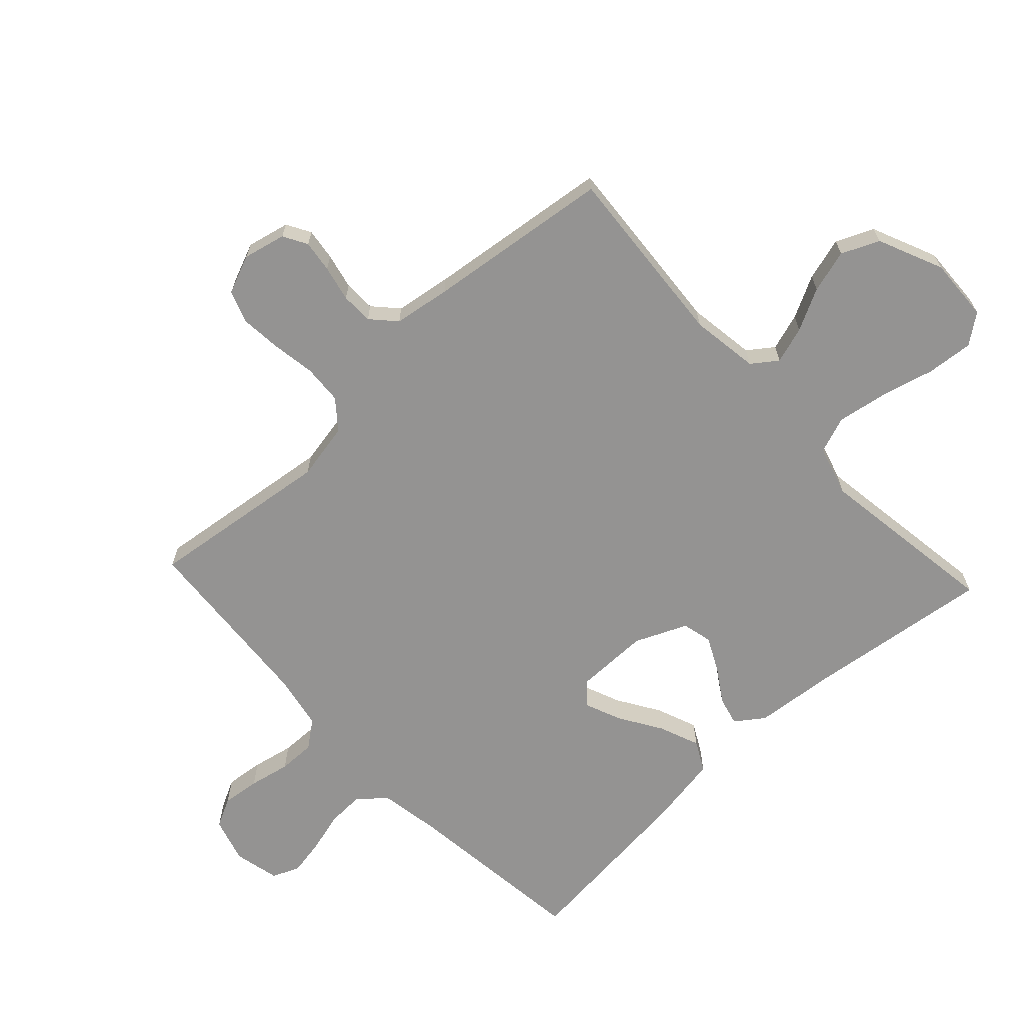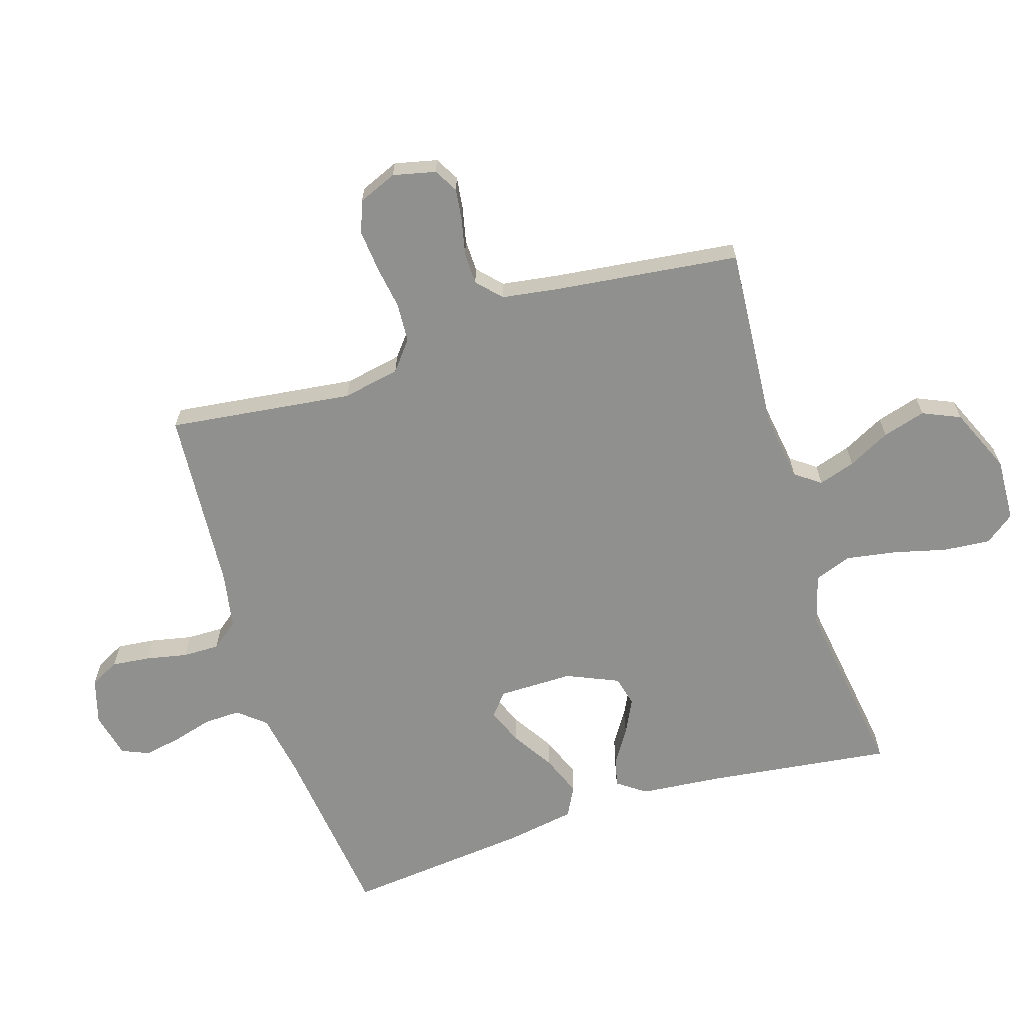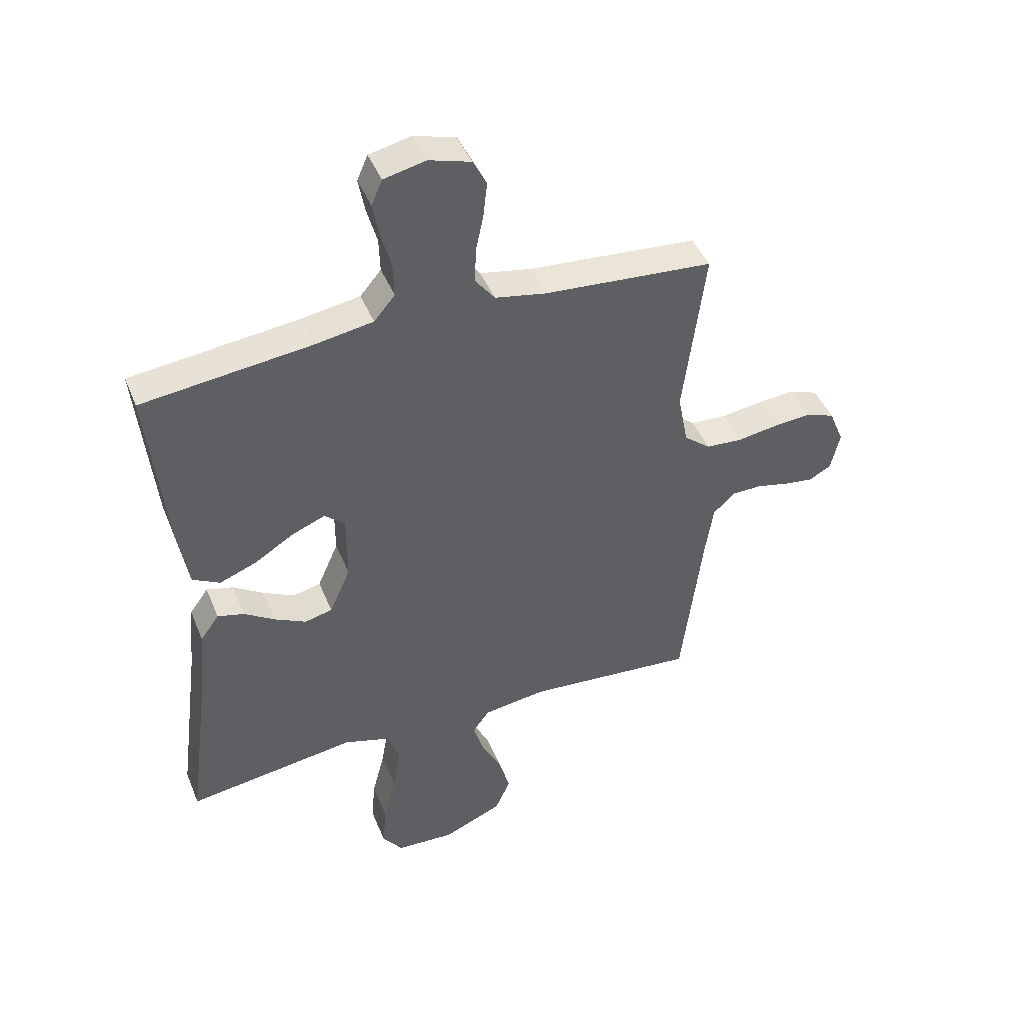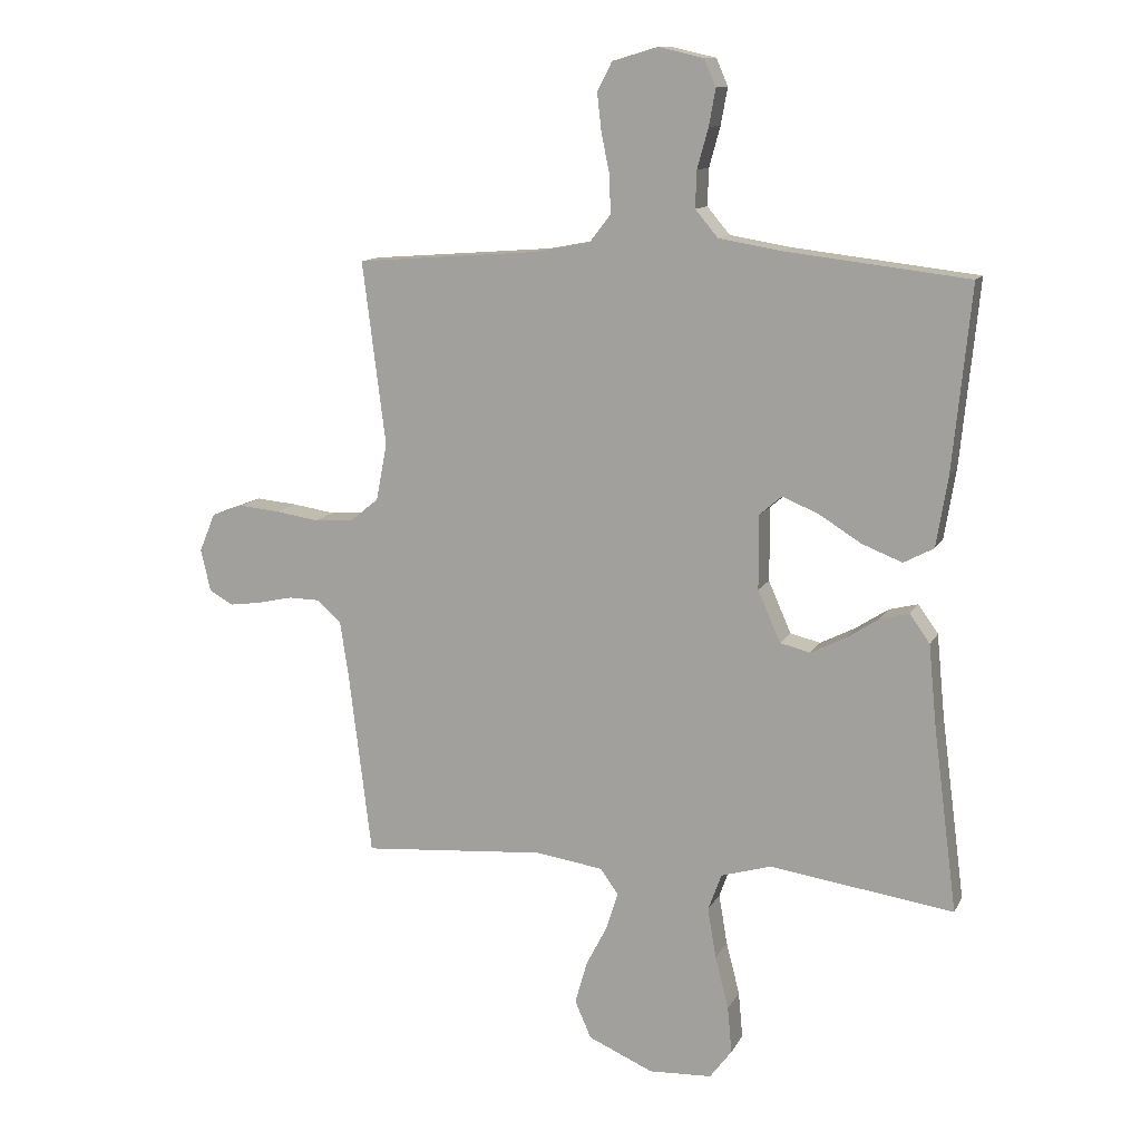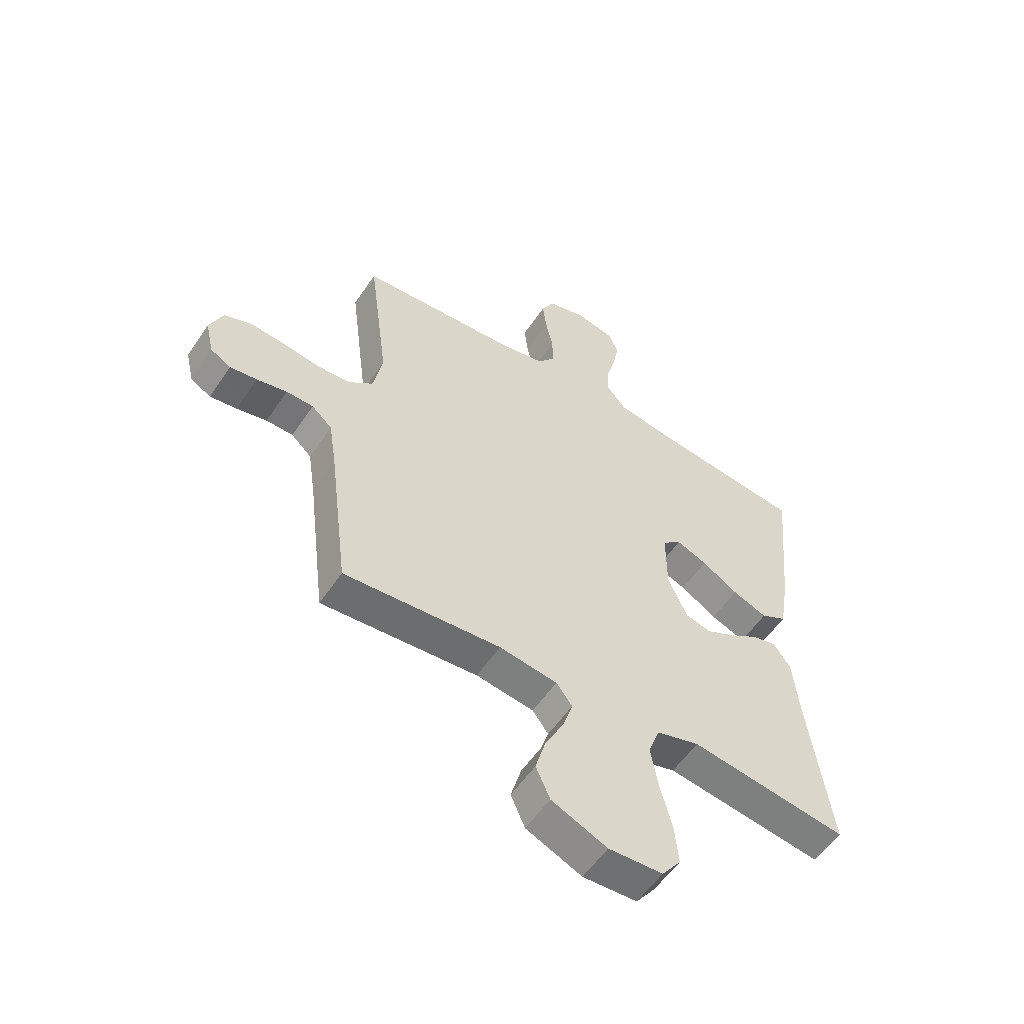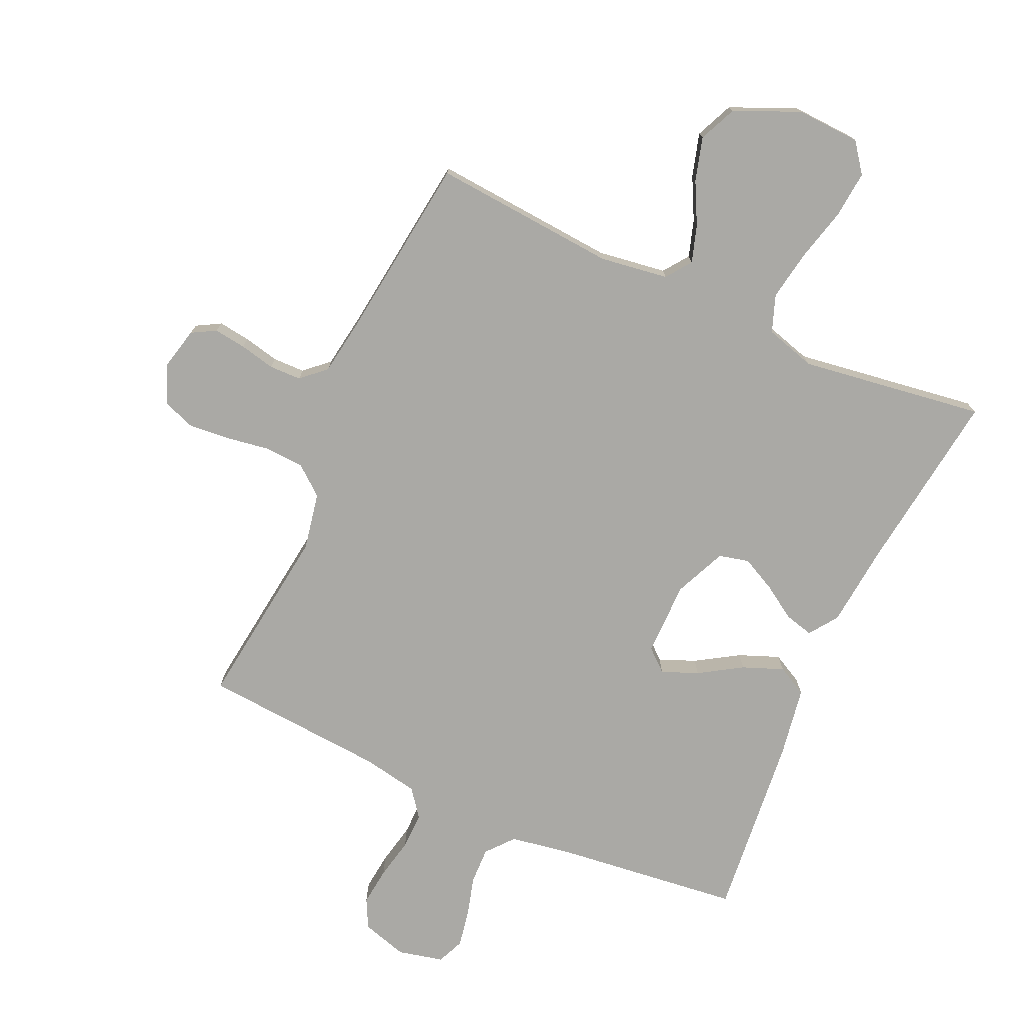
<metadata>
{"format":"obj","ext":"obj","renderer":"f3d","projection":"perspective","resolution":1024,"background":"white","views":[{"elev":-66.8,"azim":133.0,"up":"+Y"},{"elev":-65.6,"azim":107.6,"up":"+Y"},{"elev":44.2,"azim":-21.3,"up":"+Z"},{"elev":12.0,"azim":-161.4,"up":"+Z"},{"elev":-56.1,"azim":146.5,"up":"+Z"},{"elev":-75.4,"azim":155.7,"up":"+Y"}]}
</metadata>
<code>
v -0.5 0.07 -0.5
v -0.461 0.07 -0.2
v -0.448 0.07 -0.067
v -0.415 0.07 -0.021
v -0.368 0.07 -0.033
v -0.314 0.07 -0.068
v -0.258 0.07 -0.096
v -0.209 0.07 -0.084
v -0.172 0.07 0
v -0.172 0.07 0.121
v -0.208 0.07 0.152
v -0.267 0.07 0.128
v -0.336 0.07 0.085
v -0.402 0.07 0.059
v -0.451 0.07 0.085
v -0.47 0.07 0.2
v -0.5 0.07 0.5
v -0.2 0.07 0.535
v -0.099 0.07 0.552
v -0.062 0.07 0.596
v -0.064 0.07 0.656
v -0.082 0.07 0.721
v -0.093 0.07 0.781
v -0.074 0.07 0.825
v 0 0.07 0.842
v 0.074 0.07 0.82
v 0.098 0.07 0.773
v 0.091 0.07 0.711
v 0.077 0.07 0.644
v 0.076 0.07 0.584
v 0.11 0.07 0.54
v 0.2 0.07 0.523
v 0.5 0.07 0.5
v 0.462 0.07 0.2
v 0.48 0.07 0.107
v 0.527 0.07 0.069
v 0.591 0.07 0.065
v 0.662 0.07 0.076
v 0.729 0.07 0.082
v 0.781 0.07 0.063
v 0.807 0.07 0
v 0.791 0.07 -0.069
v 0.752 0.07 -0.091
v 0.7 0.07 -0.084
v 0.642 0.07 -0.071
v 0.59 0.07 -0.072
v 0.551 0.07 -0.108
v 0.537 0.07 -0.2
v 0.5 0.07 -0.5
v 0.2 0.07 -0.476
v 0.089 0.07 -0.492
v 0.059 0.07 -0.533
v 0.078 0.07 -0.593
v 0.113 0.07 -0.661
v 0.133 0.07 -0.731
v 0.106 0.07 -0.792
v 0 0.07 -0.838
v -0.103 0.07 -0.833
v -0.139 0.07 -0.785
v -0.132 0.07 -0.709
v -0.11 0.07 -0.623
v -0.096 0.07 -0.541
v -0.118 0.07 -0.481
v -0.2 0.07 -0.457
v -0.5 0 -0.5
v -0.461 0 -0.2
v -0.448 0 -0.067
v -0.415 0 -0.021
v -0.368 0 -0.033
v -0.314 0 -0.068
v -0.258 0 -0.096
v -0.209 0 -0.084
v -0.172 0 0
v -0.172 0 0.121
v -0.208 0 0.152
v -0.267 0 0.128
v -0.336 0 0.085
v -0.402 0 0.059
v -0.451 0 0.085
v -0.47 0 0.2
v -0.5 0 0.5
v -0.2 0 0.535
v -0.099 0 0.552
v -0.062 0 0.596
v -0.064 0 0.656
v -0.082 0 0.721
v -0.093 0 0.781
v -0.074 0 0.825
v 0 0 0.842
v 0.074 0 0.82
v 0.098 0 0.773
v 0.091 0 0.711
v 0.077 0 0.644
v 0.076 0 0.584
v 0.11 0 0.54
v 0.2 0 0.523
v 0.5 0 0.5
v 0.462 0 0.2
v 0.48 0 0.107
v 0.527 0 0.069
v 0.591 0 0.065
v 0.662 0 0.076
v 0.729 0 0.082
v 0.781 0 0.063
v 0.807 0 0
v 0.791 0 -0.069
v 0.752 0 -0.091
v 0.7 0 -0.084
v 0.642 0 -0.071
v 0.59 0 -0.072
v 0.551 0 -0.108
v 0.537 0 -0.2
v 0.5 0 -0.5
v 0.2 0 -0.476
v 0.089 0 -0.492
v 0.059 0 -0.533
v 0.078 0 -0.593
v 0.113 0 -0.661
v 0.133 0 -0.731
v 0.106 0 -0.792
v 0 0 -0.838
v -0.103 0 -0.833
v -0.139 0 -0.785
v -0.132 0 -0.709
v -0.11 0 -0.623
v -0.096 0 -0.541
v -0.118 0 -0.481
v -0.2 0 -0.457
f 59 60 61
f 58 59 61
f 57 58 61
f 56 57 61
f 55 56 61
f 54 55 61
f 53 54 61
f 52 53 61 62
f 51 52 62 63
f 48 49 50
f 51 63 64
f 50 51 64
f 48 50 64
f 47 48 64
f 43 44 45
f 42 43 45
f 41 42 45
f 40 41 45
f 39 40 45
f 38 39 45
f 37 38 45
f 36 37 45 46
f 64 1 2
f 47 64 2
f 46 47 2
f 36 46 2
f 35 36 2
f 27 28 29
f 26 27 29
f 25 26 29
f 24 25 29
f 23 24 29
f 22 23 29
f 21 22 29
f 20 21 29 30
f 19 20 30 31
f 16 17 18
f 15 16 18
f 14 15 18
f 13 14 18
f 12 13 18
f 19 31 32
f 18 19 32
f 12 18 32
f 11 12 32
f 4 5 6
f 3 4 6
f 2 3 6
f 2 6 7
f 34 35 2
f 32 33 34
f 11 32 34
f 10 11 34
f 9 10 34
f 8 9 34
f 8 34 2
f 2 7 8
f 125 124 123
f 125 123 122
f 125 122 121
f 125 121 120
f 125 120 119
f 125 119 118
f 125 118 117
f 126 125 117 116
f 127 126 116 115
f 114 113 112
f 128 127 115
f 128 115 114
f 128 114 112
f 128 112 111
f 109 108 107
f 109 107 106
f 109 106 105
f 109 105 104
f 109 104 103
f 109 103 102
f 109 102 101
f 110 109 101 100
f 66 65 128
f 66 128 111
f 66 111 110
f 66 110 100
f 66 100 99
f 93 92 91
f 93 91 90
f 93 90 89
f 93 89 88
f 93 88 87
f 93 87 86
f 93 86 85
f 94 93 85 84
f 95 94 84 83
f 82 81 80
f 82 80 79
f 82 79 78
f 82 78 77
f 82 77 76
f 96 95 83
f 96 83 82
f 96 82 76
f 96 76 75
f 70 69 68
f 70 68 67
f 70 67 66
f 71 70 66
f 66 99 98
f 98 97 96
f 98 96 75
f 98 75 74
f 98 74 73
f 98 73 72
f 66 98 72
f 72 71 66
f 1 65 66 2
f 2 66 67 3
f 3 67 68 4
f 4 68 69 5
f 5 69 70 6
f 6 70 71 7
f 7 71 72 8
f 8 72 73 9
f 9 73 74 10
f 10 74 75 11
f 11 75 76 12
f 12 76 77 13
f 13 77 78 14
f 14 78 79 15
f 15 79 80 16
f 16 80 81 17
f 17 81 82 18
f 18 82 83 19
f 19 83 84 20
f 20 84 85 21
f 21 85 86 22
f 22 86 87 23
f 23 87 88 24
f 24 88 89 25
f 25 89 90 26
f 26 90 91 27
f 27 91 92 28
f 28 92 93 29
f 29 93 94 30
f 30 94 95 31
f 31 95 96 32
f 32 96 97 33
f 33 97 98 34
f 34 98 99 35
f 35 99 100 36
f 36 100 101 37
f 37 101 102 38
f 38 102 103 39
f 39 103 104 40
f 40 104 105 41
f 41 105 106 42
f 42 106 107 43
f 43 107 108 44
f 44 108 109 45
f 45 109 110 46
f 46 110 111 47
f 47 111 112 48
f 48 112 113 49
f 49 113 114 50
f 50 114 115 51
f 51 115 116 52
f 52 116 117 53
f 53 117 118 54
f 54 118 119 55
f 55 119 120 56
f 56 120 121 57
f 57 121 122 58
f 58 122 123 59
f 59 123 124 60
f 60 124 125 61
f 61 125 126 62
f 62 126 127 63
f 63 127 128 64
f 64 128 65 1

</code>
